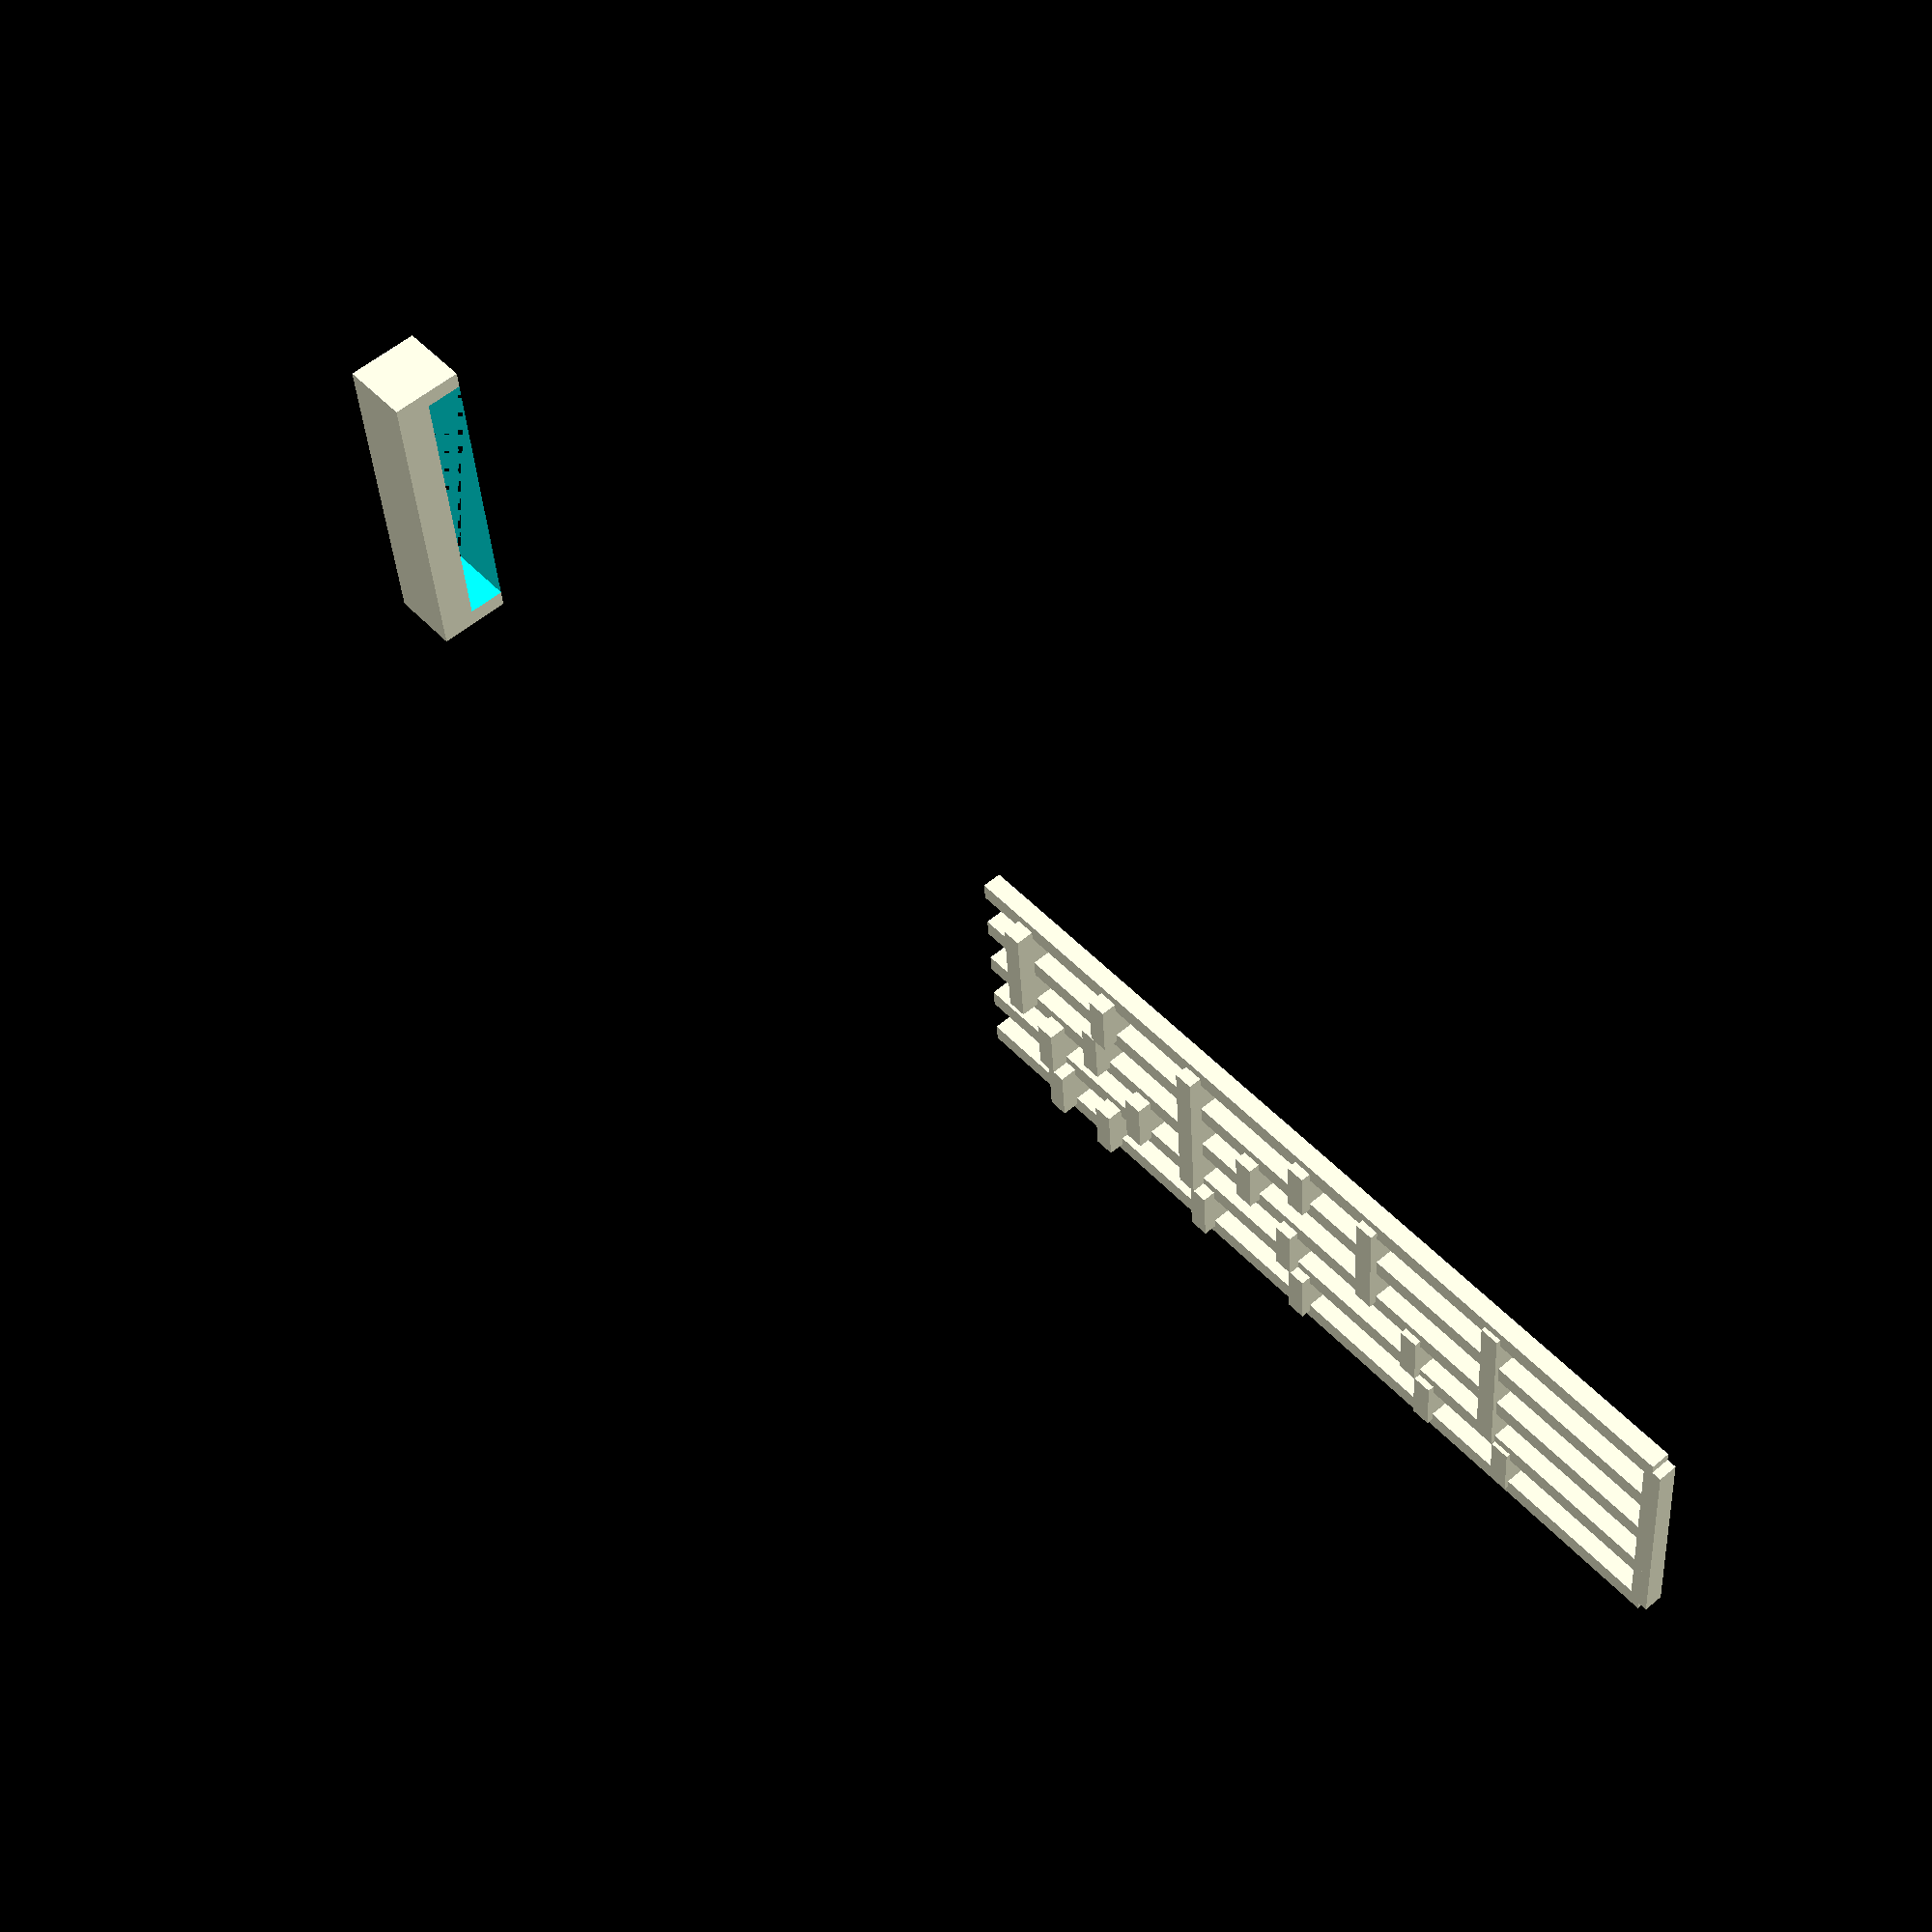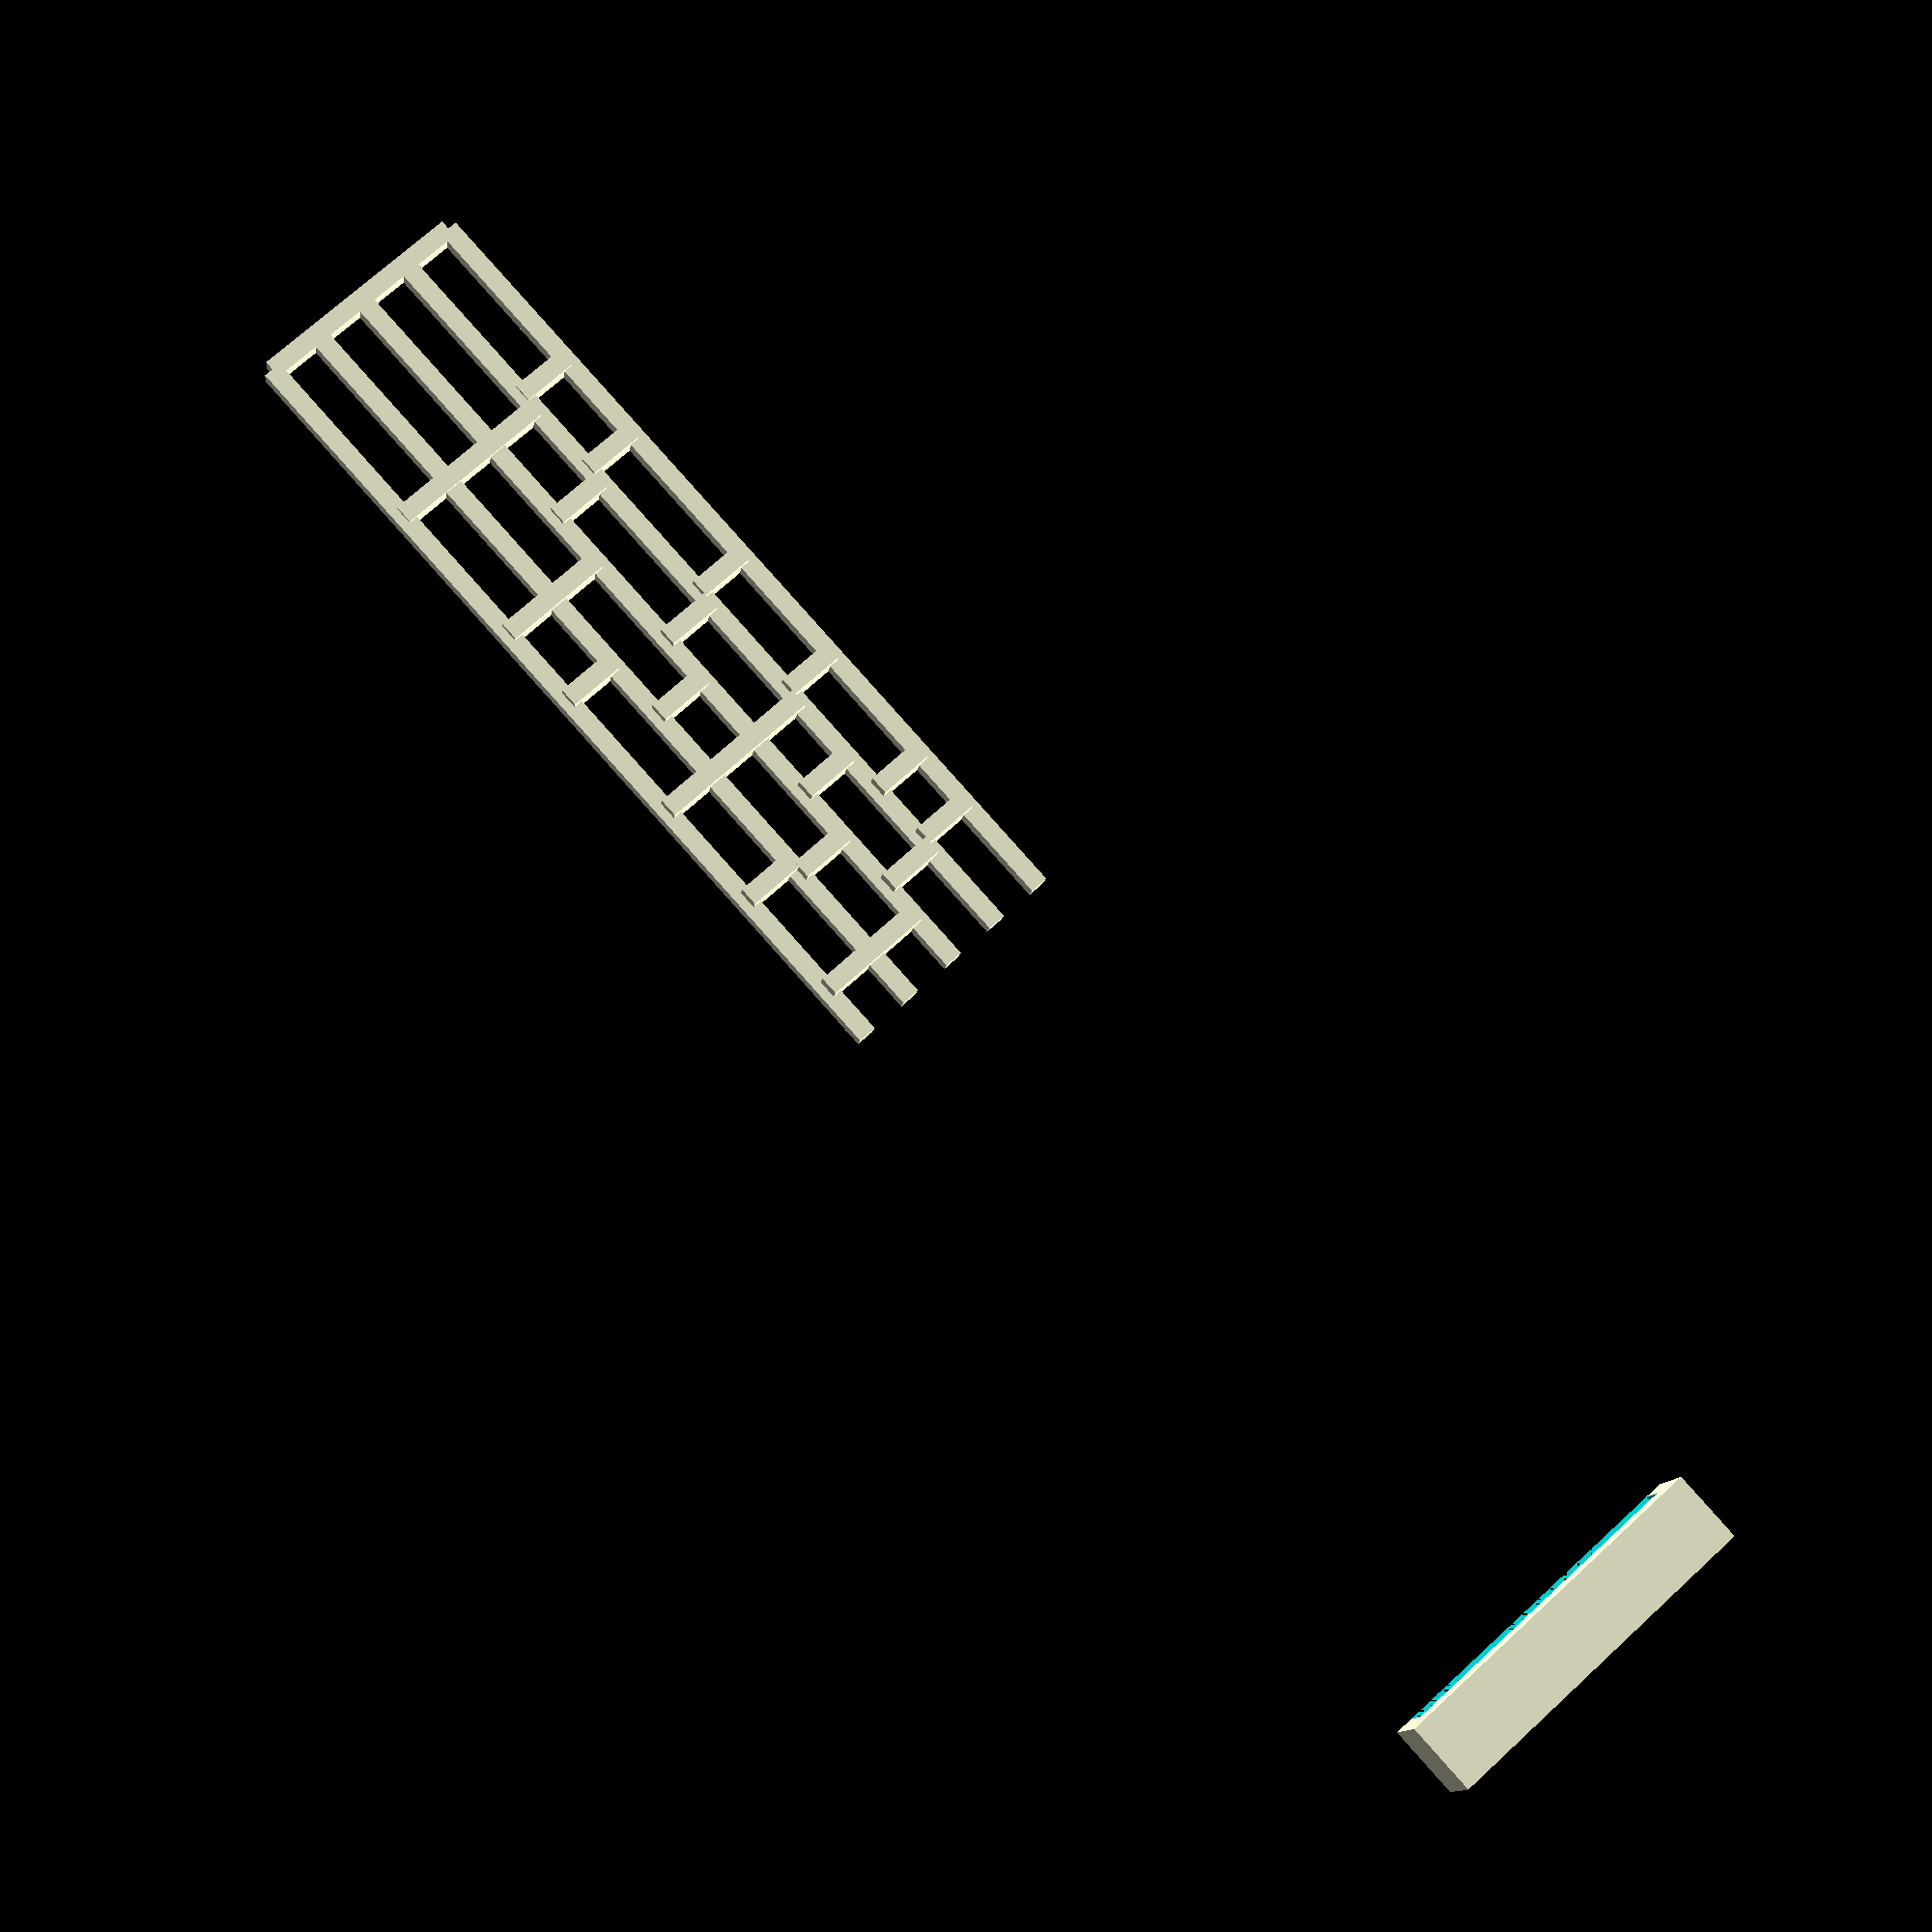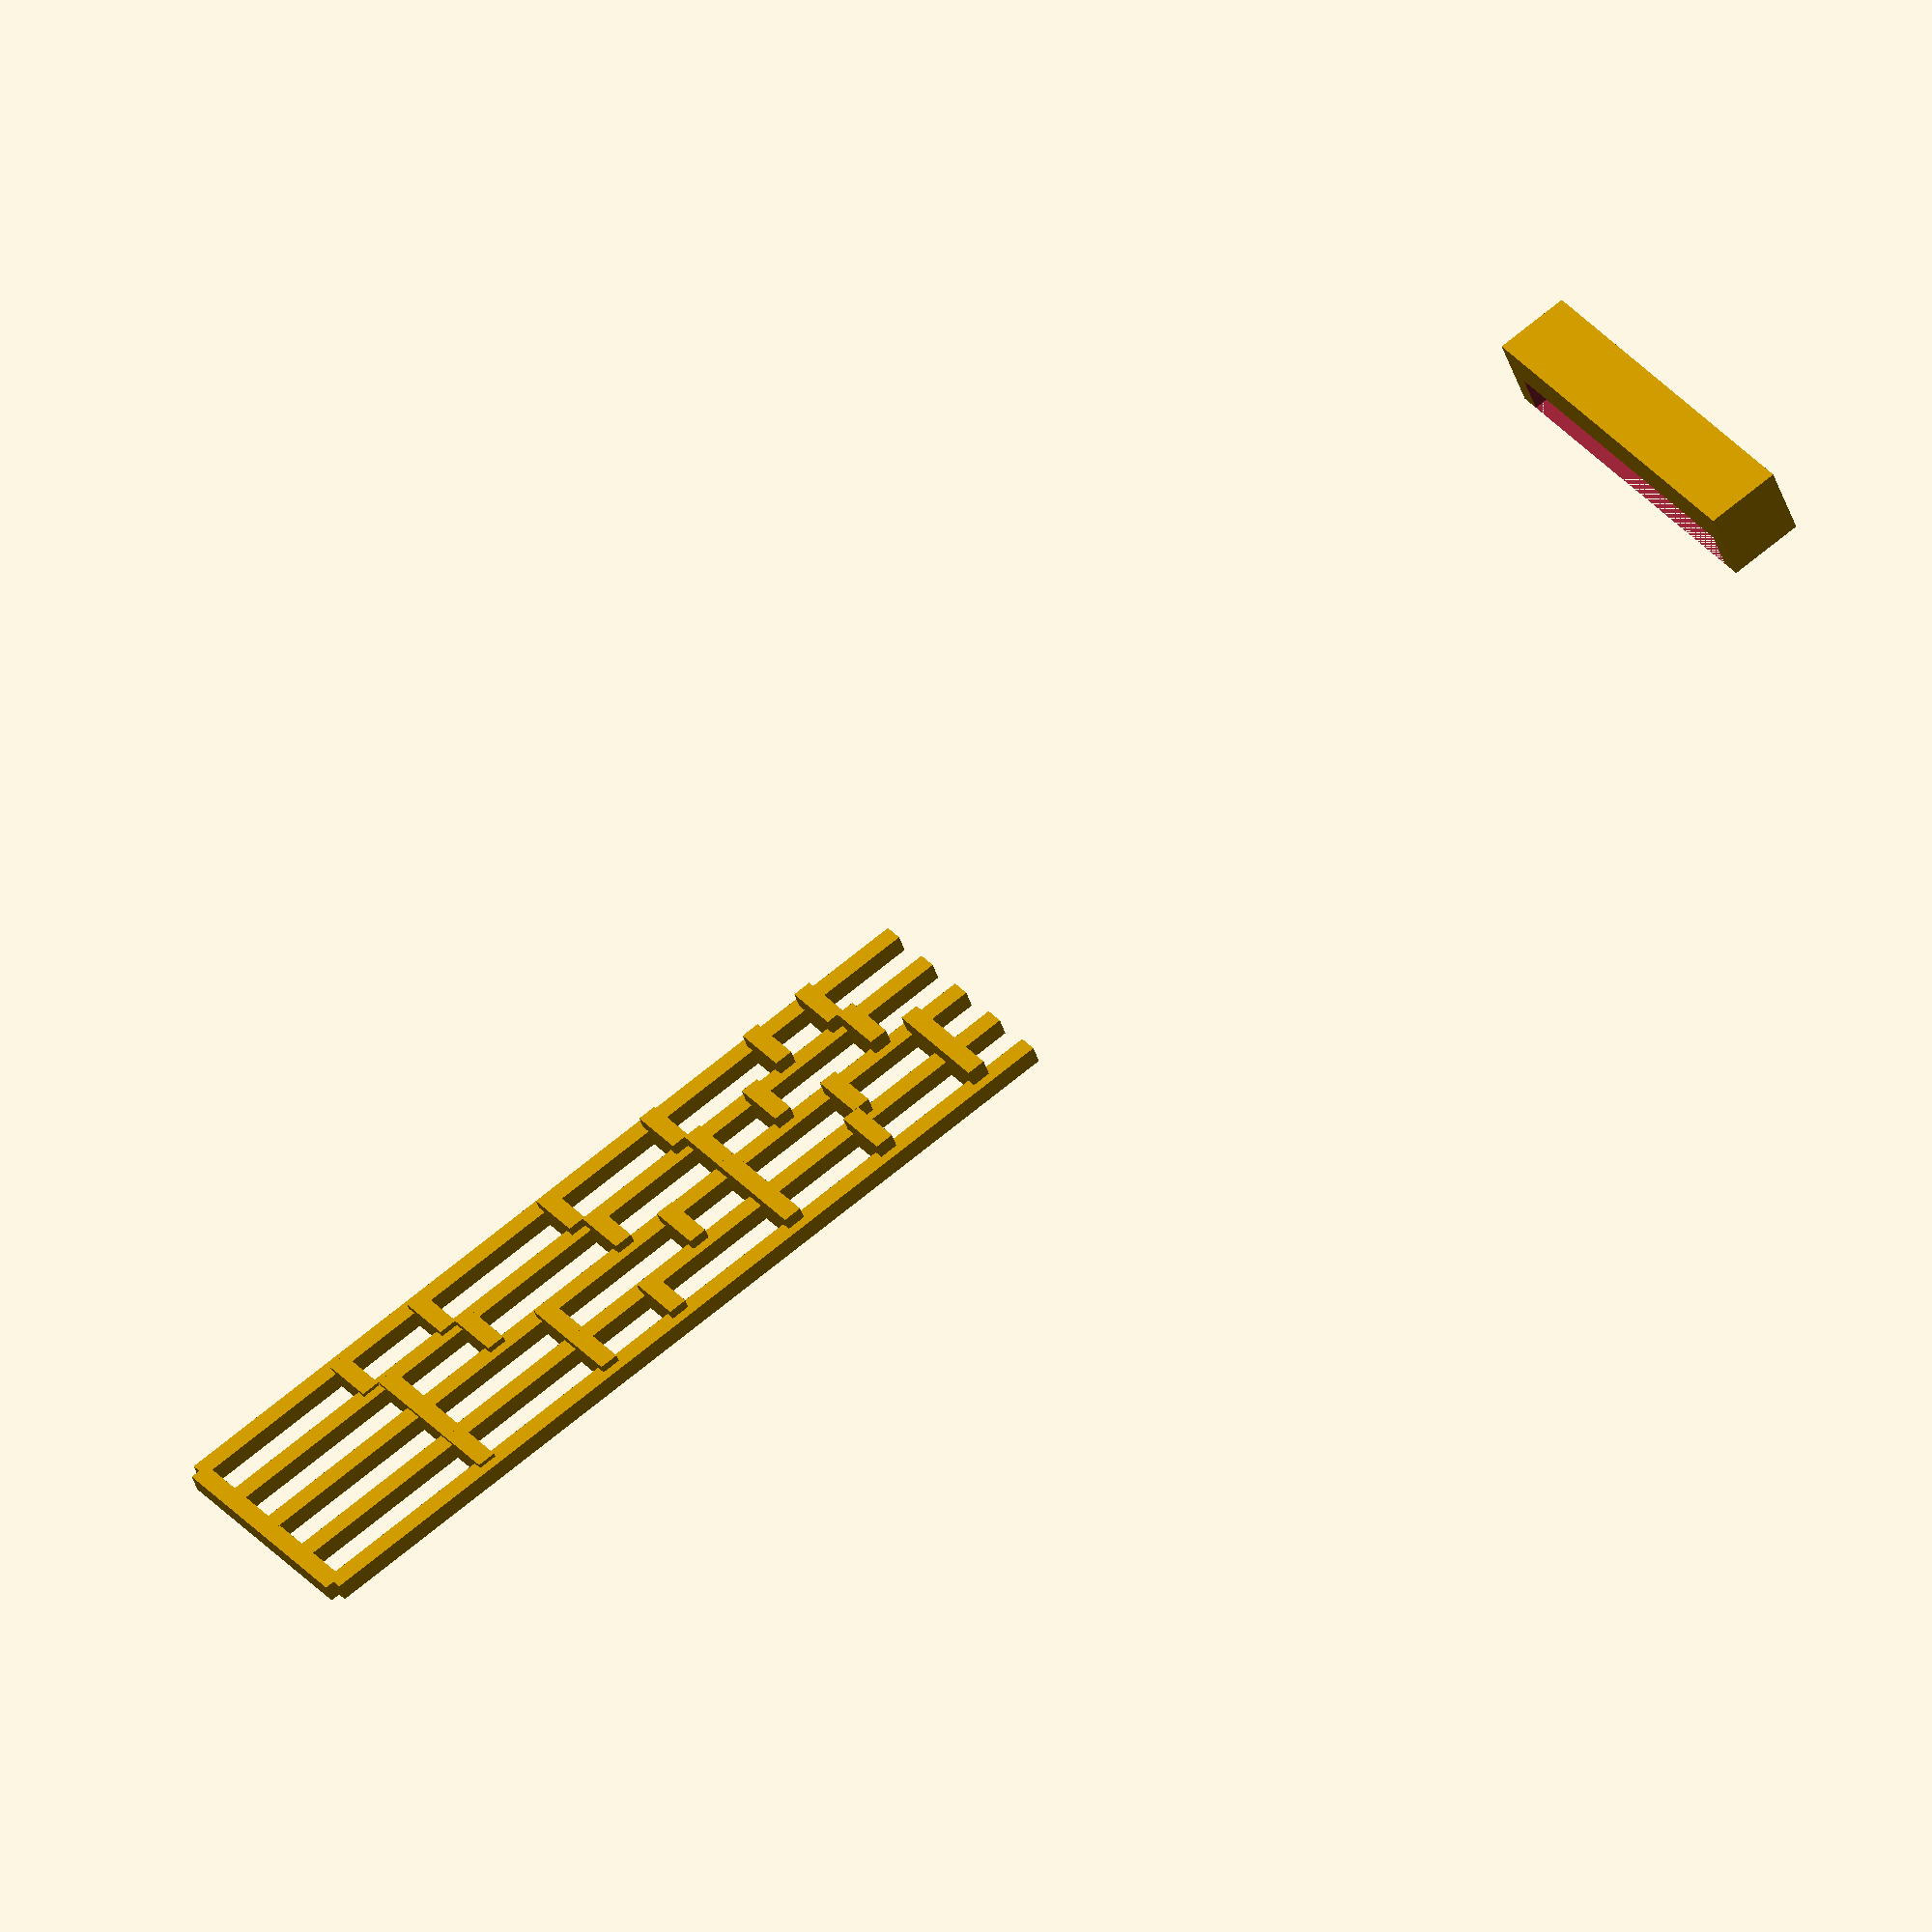
<openscad>
// Generated by SolidPython 1.1.3 on 2022-07-08 14:14:54


union() {
	difference() {
		translate(v = [0, 0, 4.1000000000]) {
			cube(center = true, size = [8, 37.8000000000, 8.2000000000]);
		}
		translate(v = [0, 0, 2.1000000000]) {
			cube(center = true, size = [12, 33.8000000000, 4.2000000000]);
		}
	}
	translate(v = [185.0, 9.0000000000, 1.0]) {
		cube(center = true, size = [2, 6.0000000000, 2.0]);
	}
	translate(v = [164.44444444444443, 9.0000000000, 1.2277777777777779]) {
		cube(center = true, size = [2, 6.0000000000, 2.4555555555555557]);
	}
	translate(v = [148.0, 9.0000000000, 1.41]) {
		cube(center = true, size = [2, 6.0000000000, 2.82]);
	}
	translate(v = [138.75, 9.0000000000, 1.5125]) {
		cube(center = true, size = [2, 6.0000000000, 3.025]);
	}
	translate(v = [123.33333333333333, 9.0000000000, 1.6833333333333333]) {
		cube(center = true, size = [2, 6.0000000000, 3.3666666666666667]);
	}
	translate(v = [111.0, 9.0000000000, 1.8199999999999998]) {
		cube(center = true, size = [2, 6.0000000000, 3.6399999999999997]);
	}
	translate(v = [98.66666666666667, 9.0000000000, 1.9566666666666666]) {
		cube(center = true, size = [2, 6.0000000000, 3.913333333333333]);
	}
	translate(v = [185.0, 3.0000000000, 1.0]) {
		cube(center = true, size = [2, 6.0000000000, 2.0]);
	}
	translate(v = [164.44444444444443, 3.0000000000, 1.2277777777777779]) {
		cube(center = true, size = [2, 6.0000000000, 2.4555555555555557]);
	}
	translate(v = [148.0, 3.0000000000, 1.41]) {
		cube(center = true, size = [2, 6.0000000000, 2.82]);
	}
	translate(v = [131.55555555555554, 3.0000000000, 1.5922222222222224]) {
		cube(center = true, size = [2, 6.0000000000, 3.184444444444445]);
	}
	translate(v = [123.33333333333333, 3.0000000000, 1.6833333333333333]) {
		cube(center = true, size = [2, 6.0000000000, 3.3666666666666667]);
	}
	translate(v = [109.62962962962962, 3.0000000000, 1.835185185185185]) {
		cube(center = true, size = [2, 6.0000000000, 3.67037037037037]);
	}
	translate(v = [98.66666666666667, 3.0000000000, 1.9566666666666666]) {
		cube(center = true, size = [2, 6.0000000000, 3.913333333333333]);
	}
	translate(v = [185.0, -3.0000000000, 1.0]) {
		cube(center = true, size = [2, 6.0000000000, 2.0]);
	}
	translate(v = [164.44444444444446, -3.0000000000, 1.2277777777777776]) {
		cube(center = true, size = [2, 6.0000000000, 2.4555555555555553]);
	}
	translate(v = [154.16666666666669, -3.0000000000, 1.3416666666666663]) {
		cube(center = true, size = [2, 6.0000000000, 2.6833333333333327]);
	}
	translate(v = [137.03703703703704, -3.0000000000, 1.5314814814814814]) {
		cube(center = true, size = [2, 6.0000000000, 3.062962962962963]);
	}
	translate(v = [123.33333333333334, -3.0000000000, 1.6833333333333331]) {
		cube(center = true, size = [2, 6.0000000000, 3.3666666666666663]);
	}
	translate(v = [115.625, -3.0000000000, 1.7687499999999998]) {
		cube(center = true, size = [2, 6.0000000000, 3.5374999999999996]);
	}
	translate(v = [102.77777777777779, -3.0000000000, 1.911111111111111]) {
		cube(center = true, size = [2, 6.0000000000, 3.822222222222222]);
	}
	translate(v = [185.0, -9.0000000000, 1.0]) {
		cube(center = true, size = [2, 6.0000000000, 2.0]);
	}
	translate(v = [166.5, -9.0000000000, 1.205]) {
		cube(center = true, size = [2, 6.0000000000, 2.41]);
	}
	translate(v = [156.09375, -9.0000000000, 1.3203125]) {
		cube(center = true, size = [2, 6.0000000000, 2.640625]);
	}
	translate(v = [138.75, -9.0000000000, 1.5125]) {
		cube(center = true, size = [2, 6.0000000000, 3.025]);
	}
	translate(v = [124.87499999999999, -9.0000000000, 1.6662500000000002]) {
		cube(center = true, size = [2, 6.0000000000, 3.3325000000000005]);
	}
	translate(v = [111.0, -9.0000000000, 1.8199999999999998]) {
		cube(center = true, size = [2, 6.0000000000, 3.6399999999999997]);
	}
	translate(v = [104.0625, -9.0000000000, 1.8968749999999999]) {
		cube(center = true, size = [2, 6.0000000000, 3.7937499999999997]);
	}
	translate(v = [138.7500000000, 12.0000000000, 1.0000000000]) {
		cube(center = true, size = [92.5000000000, 2, 2]);
	}
	translate(v = [138.7500000000, 6.0000000000, 1.0000000000]) {
		cube(center = true, size = [92.5000000000, 2, 2]);
	}
	translate(v = [138.7500000000, 0.0000000000, 1.0000000000]) {
		cube(center = true, size = [92.5000000000, 2, 2]);
	}
	translate(v = [138.7500000000, -6.0000000000, 1.0000000000]) {
		cube(center = true, size = [92.5000000000, 2, 2]);
	}
	translate(v = [138.7500000000, -12.0000000000, 1.0000000000]) {
		cube(center = true, size = [92.5000000000, 2, 2]);
	}
}
</openscad>
<views>
elev=123.1 azim=175.0 roll=131.2 proj=p view=wireframe
elev=11.3 azim=227.8 roll=352.9 proj=p view=wireframe
elev=42.7 azim=143.3 roll=16.7 proj=o view=wireframe
</views>
